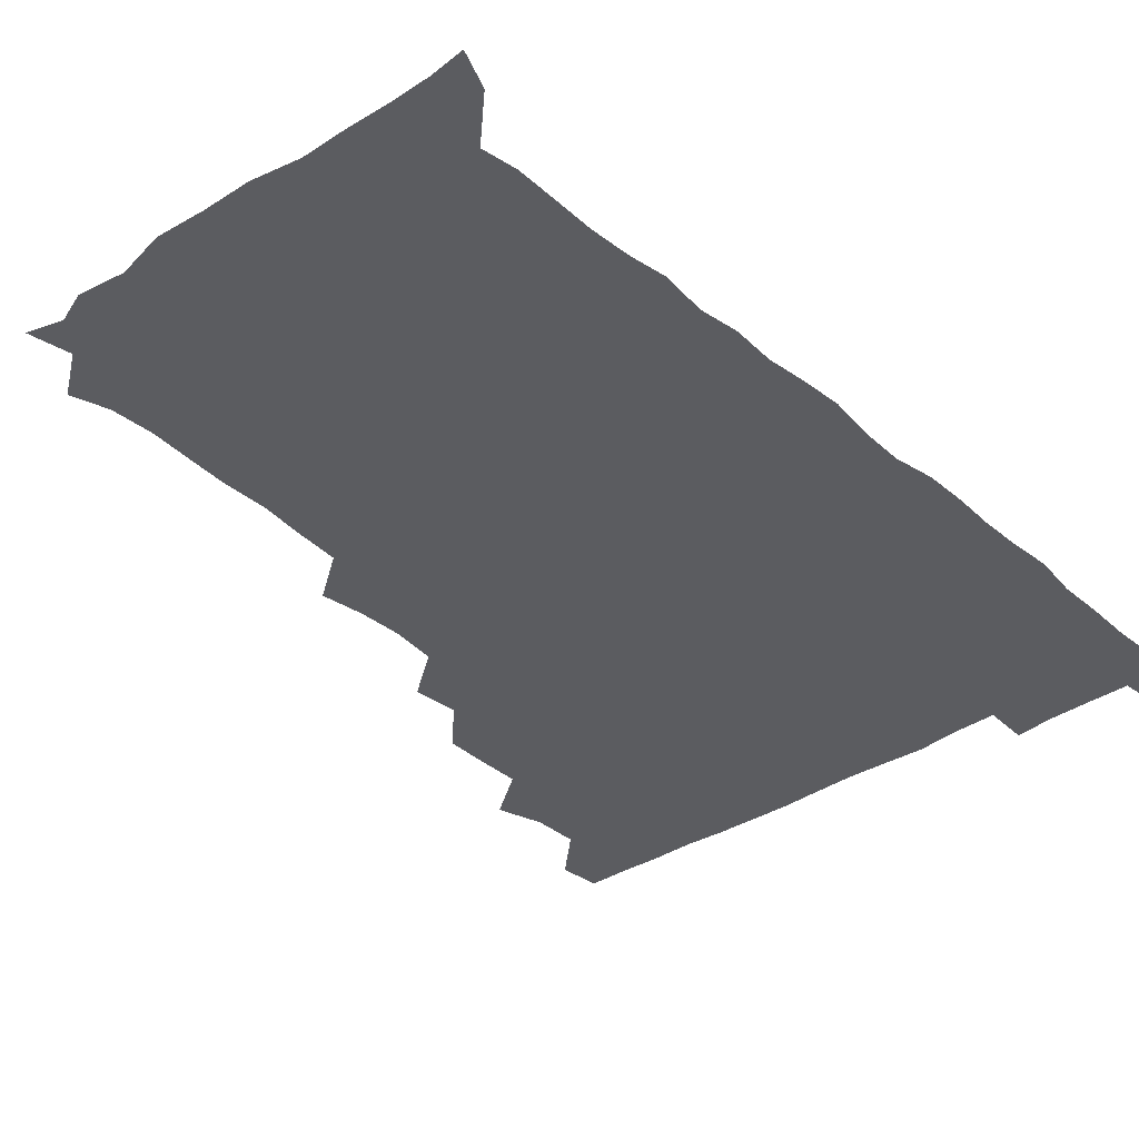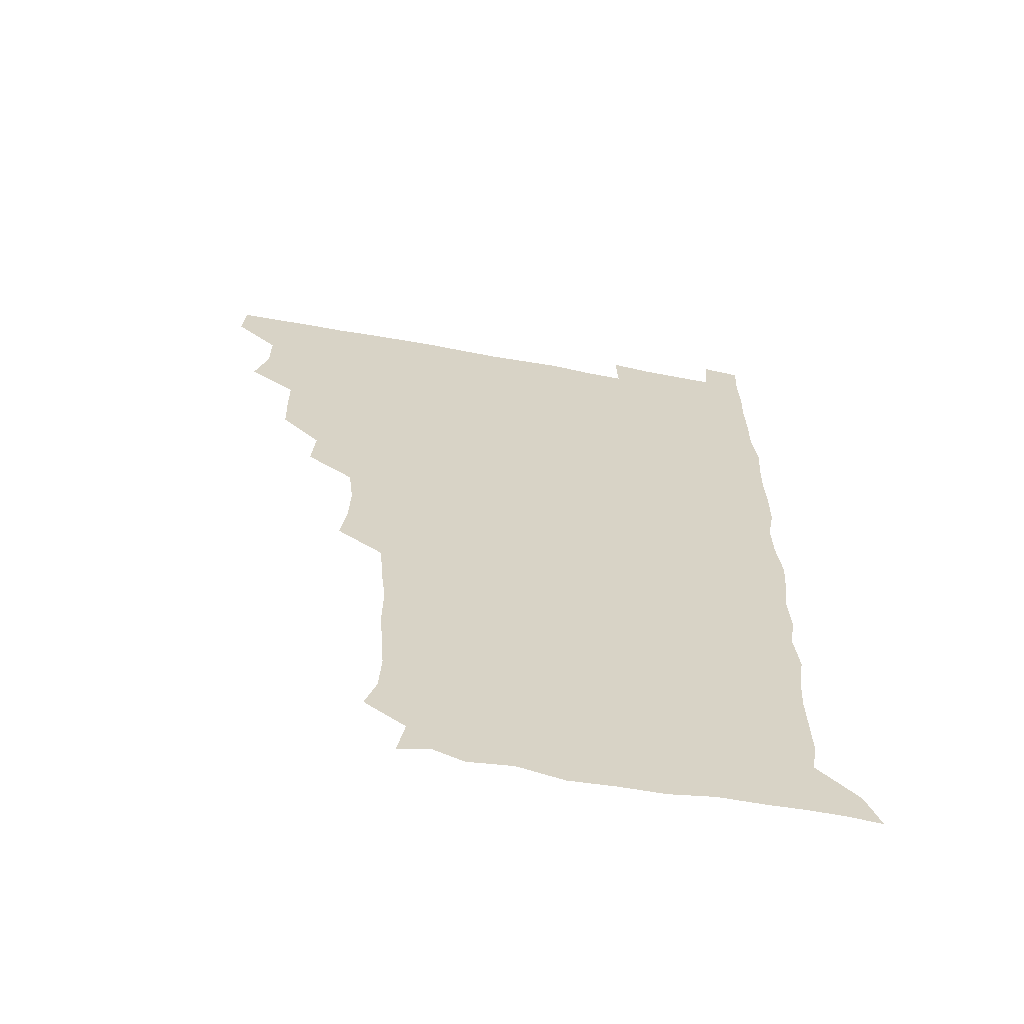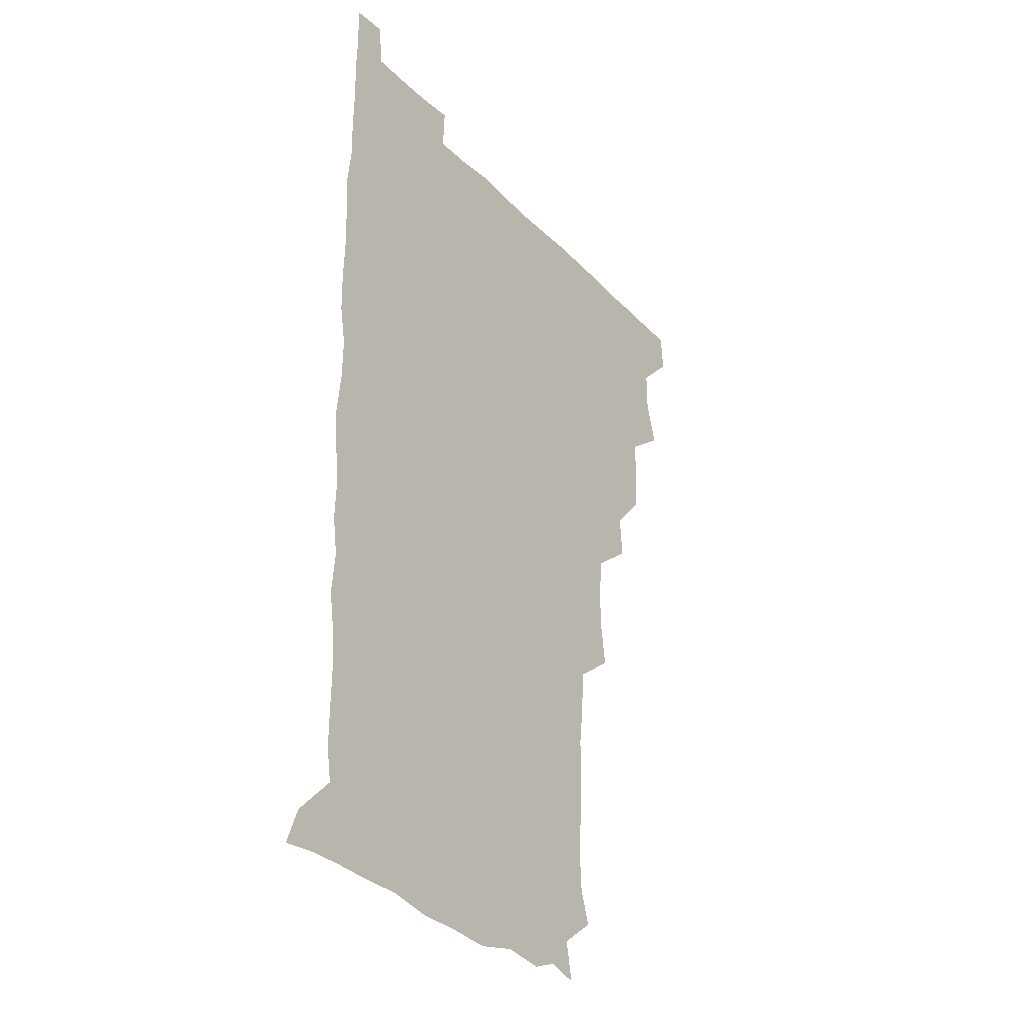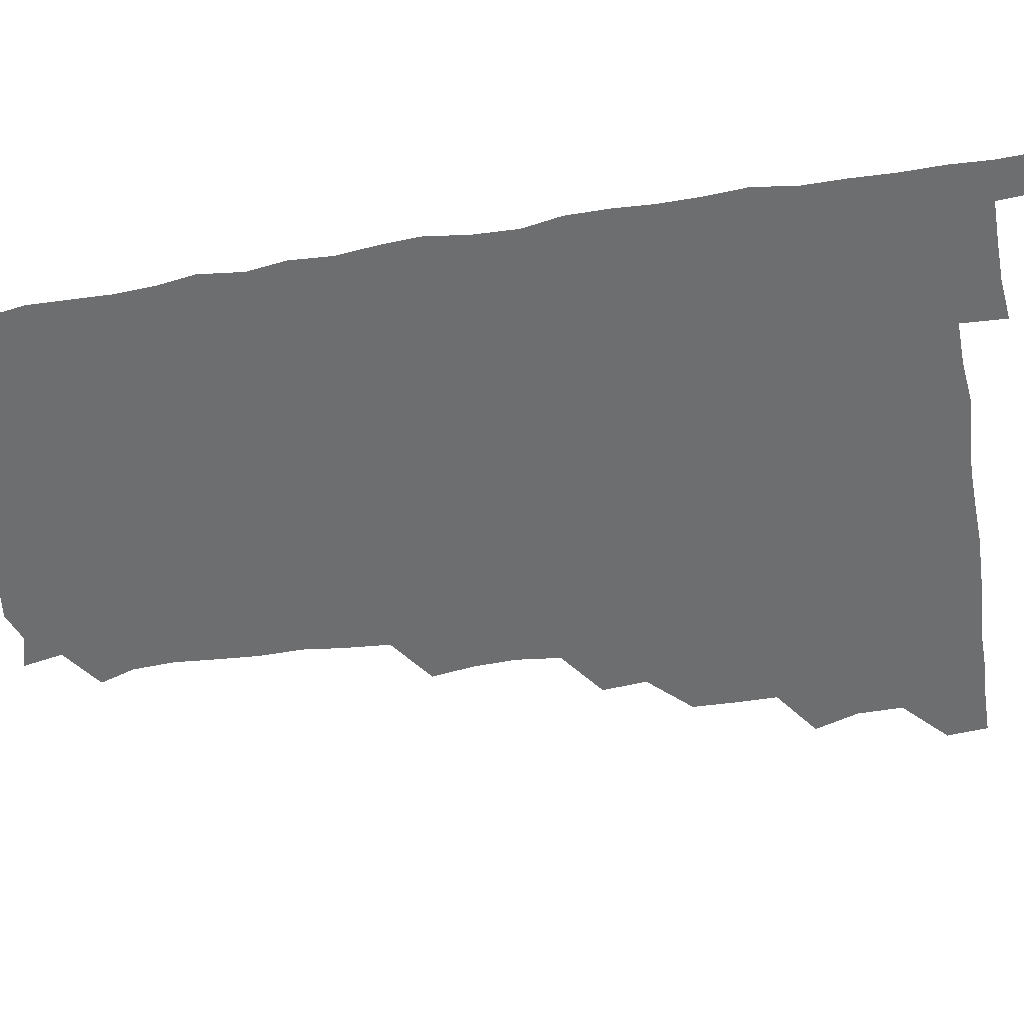
<metadata>
{"format":"obj","ext":"obj","renderer":"f3d","projection":"perspective","resolution":1024,"background":"white","views":[{"elev":-35.3,"azim":41.2,"up":"+Z"},{"elev":-63.0,"azim":-10.6,"up":"+Y"},{"elev":-30.5,"azim":125.0,"up":"+Y"},{"elev":-54.3,"azim":99.4,"up":"+Z"}]}
</metadata>
<code>
v 479.9 510.3 0
v 481.1 525.5 0
v 491.2 461.8 0
v 496.2 478.1 0
v 496.4 494.7 0
v 496.8 510.3 0
v 496.3 525.5 0
v 509.5 417.6 0
v 509.1 433 0
v 509.1 449.1 0
v 511.8 466.1 0
v 512 480.7 0
v 512.9 495.9 0
v 512.2 510.4 0
v 511.1 526.1 0
v 523 385.7 0
v 524.4 402.1 0
v 526 419.5 0
v 526.5 435.7 0
v 525.5 450.5 0
v 526.4 465.7 0
v 526.8 480.8 0
v 527.7 495.8 0
v 526.8 510.7 0
v 526.2 525.8 0
v 539.7 324.5 0
v 541.9 340.1 0
v 542.6 356.2 0
v 540.8 372.7 0
v 540.6 389.3 0
v 542.9 406.9 0
v 540.7 420.5 0
v 543.6 437.9 0
v 543 452 0
v 542 466.4 0
v 542.4 481.2 0
v 542.5 495.6 0
v 541.9 510.2 0
v 540.9 526.9 0
v 556.8 203.3 0
v 561.1 216.3 0
v 561.9 232 0
v 560.7 247.9 0
v 559.8 263.1 0
v 560.1 280.1 0
v 558.4 294.5 0
v 557 312 0
v 557.2 329.2 0
v 557.5 345 0
v 556.9 359.9 0
v 556.9 376 0
v 556.6 391.3 0
v 557.2 407 0
v 556.4 421.5 0
v 557.2 436.8 0
v 557.5 451.9 0
v 557.6 466.7 0
v 557.4 481.2 0
v 557 495.7 0
v 556.5 510.7 0
v 555.5 527.2 0
v 569.2 177.2 0
v 572.1 192.2 0
v 570.6 204.6 0
v 575.7 224.4 0
v 574.9 239.4 0
v 574.4 254.4 0
v 574 269.6 0
v 573.1 284.1 0
v 573.1 300.7 0
v 573 317 0
v 573.1 332.5 0
v 572.2 346.5 0
v 572.1 361.8 0
v 571.7 376.7 0
v 571.6 391.9 0
v 572.3 407.6 0
v 572.5 422.5 0
v 572.2 437 0
v 572.3 452 0
v 572 466.5 0
v 571.7 481.1 0
v 571.8 495.6 0
v 571.6 510.1 0
v 570.1 527.5 0
v 581.7 180.6 0
v 585.4 193.8 0
v 586.4 209.4 0
v 589.8 228.9 0
v 588.7 242.9 0
v 588.9 257.7 0
v 588.3 272.5 0
v 587.1 285.7 0
v 587.4 302.2 0
v 587.1 316.9 0
v 587.1 332.5 0
v 587.3 347.8 0
v 586.8 362.3 0
v 587.1 378.2 0
v 587 393.1 0
v 587 407.5 0
v 587.6 423.2 0
v 586.6 436.7 0
v 587.1 452 0
v 587.5 466.5 0
v 586.5 481.2 0
v 586.4 495.7 0
v 586.2 510.4 0
v 585.1 526.9 0
v 592.9 176.4 0
v 601.8 199.6 0
v 603.2 215.5 0
v 603.3 228.9 0
v 601.8 240.7 0
v 602.5 258.7 0
v 602.2 273 0
v 602.3 288.6 0
v 602 303.1 0
v 601.9 317.3 0
v 601.7 332.7 0
v 601.9 348.1 0
v 601.3 361.8 0
v 601.4 376.8 0
v 601.2 391.4 0
v 601.7 407.7 0
v 601.6 422.5 0
v 601.3 436.5 0
v 601.7 451.8 0
v 601.8 466.4 0
v 601.6 481.1 0
v 601 496.2 0
v 601.1 510.7 0
v 600.3 526.4 0
v 609.8 178.4 0
v 616.2 199.7 0
v 617.1 214.7 0
v 617.3 229.7 0
v 617.2 244.1 0
v 616.9 258.2 0
v 616.6 272.8 0
v 616.5 287.7 0
v 616.1 301.9 0
v 616.7 319.7 0
v 616.5 333.3 0
v 616.5 348.4 0
v 616 361.6 0
v 616.3 377.7 0
v 616.4 392.8 0
v 616.4 407.8 0
v 616.2 422.1 0
v 616.2 436.9 0
v 616.7 452.4 0
v 616.4 466.6 0
v 616.6 481.1 0
v 616.9 495.5 0
v 616.4 510.2 0
v 615 527.1 0
v 627.2 174.6 0
v 630.2 198.1 0
v 631.3 214.6 0
v 631.6 230.3 0
v 631.3 244 0
v 631.5 259.2 0
v 631.2 273.9 0
v 631.2 288.9 0
v 631.5 303.5 0
v 631.2 317.7 0
v 631 333 0
v 630.9 348.2 0
v 631.2 363.9 0
v 631 377.5 0
v 631 392.9 0
v 630.9 408.3 0
v 630.9 422.2 0
v 630.8 437 0
v 631.1 452 0
v 631.2 466.5 0
v 631.3 481.1 0
v 631.7 495.5 0
v 631.1 510.5 0
v 629.3 527.9 0
v 644.7 175.7 0
v 645.4 197.1 0
v 645.6 214.7 0
v 645.8 230 0
v 645.8 243.5 0
v 646 259.2 0
v 646 272.6 0
v 645.5 288 0
v 645.6 305.4 0
v 645.9 317.8 0
v 645.8 331.8 0
v 645.6 347.8 0
v 645.5 363.1 0
v 645.5 378.6 0
v 645.6 393.1 0
v 645.7 407.4 0
v 645.5 422.8 0
v 645.2 438 0
v 645.9 451.9 0
v 646 466.3 0
v 646.1 481.3 0
v 646.2 495.8 0
v 646.1 510.5 0
v 645.3 526.1 0
v 662.1 175.9 0
v 660.7 197 0
v 660.3 213.4 0
v 660 229.4 0
v 660.7 241.7 0
v 659.9 259.1 0
v 660.3 273.9 0
v 660.1 288.9 0
v 660.1 303.9 0
v 660.2 318.5 0
v 660.2 332.5 0
v 659.9 349.1 0
v 660 363.5 0
v 660.7 376.9 0
v 659.9 393.1 0
v 660.3 407.4 0
v 660.3 422.4 0
v 661 436.6 0
v 660.5 452.2 0
v 660.6 466.7 0
v 660.8 481.3 0
v 660.8 496.1 0
v 661 510.6 0
v 660.9 525.7 0
v 660.1 542.4 0
v 679.2 178.9 0
v 676.1 196.7 0
v 674.7 213.7 0
v 674.4 228.8 0
v 674.9 243 0
v 674.6 258 0
v 674.3 274.1 0
v 674.7 288.1 0
v 674 304.6 0
v 674.4 318.6 0
v 674.2 334 0
v 674.8 347.8 0
v 674.4 363.2 0
v 674.8 377.5 0
v 675.8 391.3 0
v 675.1 407 0
v 674.9 422.3 0
v 675.3 436.7 0
v 674.4 452.9 0
v 675.1 466.9 0
v 675.3 481.5 0
v 675.5 496.2 0
v 675.7 510.8 0
v 675.7 525.8 0
v 675.4 540.7 0
v 695.9 178.9 0
v 691.2 196 0
v 689.3 212.3 0
v 688.7 227.9 0
v 689.2 242 0
v 688.9 257.6 0
v 689.1 272.3 0
v 689.2 287.3 0
v 689.1 302.3 0
v 688.3 318.6 0
v 689 332.6 0
v 689.6 347 0
v 689.5 361.8 0
v 689.1 377.1 0
v 690.3 390.9 0
v 688.1 408.9 0
v 690.1 421.8 0
v 690 436.7 0
v 689.9 451.7 0
v 689.9 466.5 0
v 690.1 481.3 0
v 690.1 496.2 0
v 690.2 511 0
v 690.5 525.7 0
v 690.8 540.2 0
v 710.9 179.5 0
v 706 194.8 0
v 703.3 210.7 0
v 703.7 224.9 0
v 703.7 239.7 0
v 703.5 255 0
v 702.9 271.2 0
v 703.8 285.5 0
v 703.6 300.4 0
v 703.2 316.2 0
v 703.8 330.6 0
v 705.2 344.8 0
v 703.2 361.6 0
v 703.2 376 0
v 705.4 389.6 0
v 704.2 406.5 0
v 704 421.4 0
v 705.2 435.5 0
v 703.9 451.6 0
v 704.3 466.2 0
v 704.5 480.9 0
v 705.4 495.6 0
v 704.9 510.9 0
v 705.6 525.6 0
v 705.4 540.1 0
v 706.5 556.9 0
v 724.7 179.5 0
v 718.3 195.1 0
v 716.7 207 0
v 718.7 219.6 0
v 718.4 234.4 0
v 718.1 249.9 0
v 718.9 264.7 0
v 721 278.6 0
v 719.3 294.9 0
v 721.2 309.3 0
v 720.4 325.3 0
v 722 339.8 0
v 722.9 354.5 0
v 720.9 370.9 0
v 720.4 386.9 0
v 722.9 401.5 0
v 723 416.7 0
v 722.3 432 0
v 722.5 447.4 0
v 723.5 462.2 0
v 721.4 478.5 0
v 721.4 494.1 0
v 721 510.1 0
v 721.2 525.5 0
v 720.6 540.8 0
v 721.1 555.5 0
v 737.6 178.2 0
v 732.2 191.9 0
f 5 6 1
f 1 6 2
f 6 7 2
f 10 11 3
f 3 11 4
f 11 12 4
f 4 12 5
f 12 13 5
f 5 13 6
f 13 14 6
f 6 14 7
f 14 15 7
f 17 18 8
f 8 18 9
f 18 19 9
f 9 19 10
f 19 20 10
f 10 20 11
f 20 21 11
f 11 21 12
f 21 22 12
f 12 22 13
f 22 23 13
f 13 23 14
f 23 24 14
f 14 24 15
f 24 25 15
f 29 30 16
f 16 30 17
f 30 31 17
f 17 31 18
f 31 32 18
f 18 32 19
f 32 33 19
f 19 33 20
f 33 34 20
f 20 34 21
f 34 35 21
f 21 35 22
f 35 36 22
f 22 36 23
f 36 37 23
f 23 37 24
f 37 38 24
f 24 38 25
f 38 39 25
f 47 48 26
f 26 48 27
f 48 49 27
f 27 49 28
f 49 50 28
f 28 50 29
f 50 51 29
f 29 51 30
f 51 52 30
f 30 52 31
f 52 53 31
f 31 53 32
f 53 54 32
f 32 54 33
f 54 55 33
f 33 55 34
f 55 56 34
f 34 56 35
f 56 57 35
f 35 57 36
f 57 58 36
f 36 58 37
f 58 59 37
f 37 59 38
f 59 60 38
f 38 60 39
f 60 61 39
f 63 64 40
f 40 64 41
f 64 65 41
f 41 65 42
f 65 66 42
f 42 66 43
f 66 67 43
f 43 67 44
f 67 68 44
f 44 68 45
f 68 69 45
f 45 69 46
f 69 70 46
f 46 70 47
f 70 71 47
f 47 71 48
f 71 72 48
f 48 72 49
f 72 73 49
f 49 73 50
f 73 74 50
f 50 74 51
f 74 75 51
f 51 75 52
f 75 76 52
f 52 76 53
f 76 77 53
f 53 77 54
f 77 78 54
f 54 78 55
f 78 79 55
f 55 79 56
f 79 80 56
f 56 80 57
f 80 81 57
f 57 81 58
f 81 82 58
f 58 82 59
f 82 83 59
f 59 83 60
f 83 84 60
f 60 84 61
f 84 85 61
f 62 86 63
f 86 87 63
f 63 87 64
f 87 88 64
f 64 88 65
f 88 89 65
f 65 89 66
f 89 90 66
f 66 90 67
f 90 91 67
f 67 91 68
f 91 92 68
f 68 92 69
f 92 93 69
f 69 93 70
f 93 94 70
f 70 94 71
f 94 95 71
f 71 95 72
f 95 96 72
f 72 96 73
f 96 97 73
f 73 97 74
f 97 98 74
f 74 98 75
f 98 99 75
f 75 99 76
f 99 100 76
f 76 100 77
f 100 101 77
f 77 101 78
f 101 102 78
f 78 102 79
f 102 103 79
f 79 103 80
f 103 104 80
f 80 104 81
f 104 105 81
f 81 105 82
f 105 106 82
f 82 106 83
f 106 107 83
f 83 107 84
f 107 108 84
f 84 108 85
f 108 109 85
f 86 110 87
f 110 111 87
f 87 111 88
f 111 112 88
f 88 112 89
f 112 113 89
f 89 113 90
f 113 114 90
f 90 114 91
f 114 115 91
f 91 115 92
f 115 116 92
f 92 116 93
f 116 117 93
f 93 117 94
f 117 118 94
f 94 118 95
f 118 119 95
f 95 119 96
f 119 120 96
f 96 120 97
f 120 121 97
f 97 121 98
f 121 122 98
f 98 122 99
f 122 123 99
f 99 123 100
f 123 124 100
f 100 124 101
f 124 125 101
f 101 125 102
f 125 126 102
f 102 126 103
f 126 127 103
f 103 127 104
f 127 128 104
f 104 128 105
f 128 129 105
f 105 129 106
f 129 130 106
f 106 130 107
f 130 131 107
f 107 131 108
f 131 132 108
f 108 132 109
f 132 133 109
f 110 134 111
f 134 135 111
f 111 135 112
f 135 136 112
f 112 136 113
f 136 137 113
f 113 137 114
f 137 138 114
f 114 138 115
f 138 139 115
f 115 139 116
f 139 140 116
f 116 140 117
f 140 141 117
f 117 141 118
f 141 142 118
f 118 142 119
f 142 143 119
f 119 143 120
f 143 144 120
f 120 144 121
f 144 145 121
f 121 145 122
f 145 146 122
f 122 146 123
f 146 147 123
f 123 147 124
f 147 148 124
f 124 148 125
f 148 149 125
f 125 149 126
f 149 150 126
f 126 150 127
f 150 151 127
f 127 151 128
f 151 152 128
f 128 152 129
f 152 153 129
f 129 153 130
f 153 154 130
f 130 154 131
f 154 155 131
f 131 155 132
f 155 156 132
f 132 156 133
f 156 157 133
f 134 158 135
f 158 159 135
f 135 159 136
f 159 160 136
f 136 160 137
f 160 161 137
f 137 161 138
f 161 162 138
f 138 162 139
f 162 163 139
f 139 163 140
f 163 164 140
f 140 164 141
f 164 165 141
f 141 165 142
f 165 166 142
f 142 166 143
f 166 167 143
f 143 167 144
f 167 168 144
f 144 168 145
f 168 169 145
f 145 169 146
f 169 170 146
f 146 170 147
f 170 171 147
f 147 171 148
f 171 172 148
f 148 172 149
f 172 173 149
f 149 173 150
f 173 174 150
f 150 174 151
f 174 175 151
f 151 175 152
f 175 176 152
f 152 176 153
f 176 177 153
f 153 177 154
f 177 178 154
f 154 178 155
f 178 179 155
f 155 179 156
f 179 180 156
f 156 180 157
f 180 181 157
f 158 182 159
f 182 183 159
f 159 183 160
f 183 184 160
f 160 184 161
f 184 185 161
f 161 185 162
f 185 186 162
f 162 186 163
f 186 187 163
f 163 187 164
f 187 188 164
f 164 188 165
f 188 189 165
f 165 189 166
f 189 190 166
f 166 190 167
f 190 191 167
f 167 191 168
f 191 192 168
f 168 192 169
f 192 193 169
f 169 193 170
f 193 194 170
f 170 194 171
f 194 195 171
f 171 195 172
f 195 196 172
f 172 196 173
f 196 197 173
f 173 197 174
f 197 198 174
f 174 198 175
f 198 199 175
f 175 199 176
f 199 200 176
f 176 200 177
f 200 201 177
f 177 201 178
f 201 202 178
f 178 202 179
f 202 203 179
f 179 203 180
f 203 204 180
f 180 204 181
f 204 205 181
f 182 206 183
f 206 207 183
f 183 207 184
f 207 208 184
f 184 208 185
f 208 209 185
f 185 209 186
f 209 210 186
f 186 210 187
f 210 211 187
f 187 211 188
f 211 212 188
f 188 212 189
f 212 213 189
f 189 213 190
f 213 214 190
f 190 214 191
f 214 215 191
f 191 215 192
f 215 216 192
f 192 216 193
f 216 217 193
f 193 217 194
f 217 218 194
f 194 218 195
f 218 219 195
f 195 219 196
f 219 220 196
f 196 220 197
f 220 221 197
f 197 221 198
f 221 222 198
f 198 222 199
f 222 223 199
f 199 223 200
f 223 224 200
f 200 224 201
f 224 225 201
f 201 225 202
f 225 226 202
f 202 226 203
f 226 227 203
f 203 227 204
f 227 228 204
f 204 228 205
f 228 229 205
f 206 231 207
f 231 232 207
f 207 232 208
f 232 233 208
f 208 233 209
f 233 234 209
f 209 234 210
f 234 235 210
f 210 235 211
f 235 236 211
f 211 236 212
f 236 237 212
f 212 237 213
f 237 238 213
f 213 238 214
f 238 239 214
f 214 239 215
f 239 240 215
f 215 240 216
f 240 241 216
f 216 241 217
f 241 242 217
f 217 242 218
f 242 243 218
f 218 243 219
f 243 244 219
f 219 244 220
f 244 245 220
f 220 245 221
f 245 246 221
f 221 246 222
f 246 247 222
f 222 247 223
f 247 248 223
f 223 248 224
f 248 249 224
f 224 249 225
f 249 250 225
f 225 250 226
f 250 251 226
f 226 251 227
f 251 252 227
f 227 252 228
f 252 253 228
f 228 253 229
f 253 254 229
f 229 254 230
f 254 255 230
f 231 256 232
f 256 257 232
f 232 257 233
f 257 258 233
f 233 258 234
f 258 259 234
f 234 259 235
f 259 260 235
f 235 260 236
f 260 261 236
f 236 261 237
f 261 262 237
f 237 262 238
f 262 263 238
f 238 263 239
f 263 264 239
f 239 264 240
f 264 265 240
f 240 265 241
f 265 266 241
f 241 266 242
f 266 267 242
f 242 267 243
f 267 268 243
f 243 268 244
f 268 269 244
f 244 269 245
f 269 270 245
f 245 270 246
f 270 271 246
f 246 271 247
f 271 272 247
f 247 272 248
f 272 273 248
f 248 273 249
f 273 274 249
f 249 274 250
f 274 275 250
f 250 275 251
f 275 276 251
f 251 276 252
f 276 277 252
f 252 277 253
f 277 278 253
f 253 278 254
f 278 279 254
f 254 279 255
f 279 280 255
f 256 281 257
f 281 282 257
f 257 282 258
f 282 283 258
f 258 283 259
f 283 284 259
f 259 284 260
f 284 285 260
f 260 285 261
f 285 286 261
f 261 286 262
f 286 287 262
f 262 287 263
f 287 288 263
f 263 288 264
f 288 289 264
f 264 289 265
f 289 290 265
f 265 290 266
f 290 291 266
f 266 291 267
f 291 292 267
f 267 292 268
f 292 293 268
f 268 293 269
f 293 294 269
f 269 294 270
f 294 295 270
f 270 295 271
f 295 296 271
f 271 296 272
f 296 297 272
f 272 297 273
f 297 298 273
f 273 298 274
f 298 299 274
f 274 299 275
f 299 300 275
f 275 300 276
f 300 301 276
f 276 301 277
f 301 302 277
f 277 302 278
f 302 303 278
f 278 303 279
f 303 304 279
f 279 304 280
f 304 305 280
f 281 307 282
f 307 308 282
f 282 308 283
f 308 309 283
f 283 309 284
f 309 310 284
f 284 310 285
f 310 311 285
f 285 311 286
f 311 312 286
f 286 312 287
f 312 313 287
f 287 313 288
f 313 314 288
f 288 314 289
f 314 315 289
f 289 315 290
f 315 316 290
f 290 316 291
f 316 317 291
f 291 317 292
f 317 318 292
f 292 318 293
f 318 319 293
f 293 319 294
f 319 320 294
f 294 320 295
f 320 321 295
f 295 321 296
f 321 322 296
f 296 322 297
f 322 323 297
f 297 323 298
f 323 324 298
f 298 324 299
f 324 325 299
f 299 325 300
f 325 326 300
f 300 326 301
f 326 327 301
f 301 327 302
f 327 328 302
f 302 328 303
f 328 329 303
f 303 329 304
f 329 330 304
f 304 330 305
f 330 331 305
f 305 331 306
f 331 332 306
f 307 333 308
f 333 334 308
f 308 334 309

</code>
